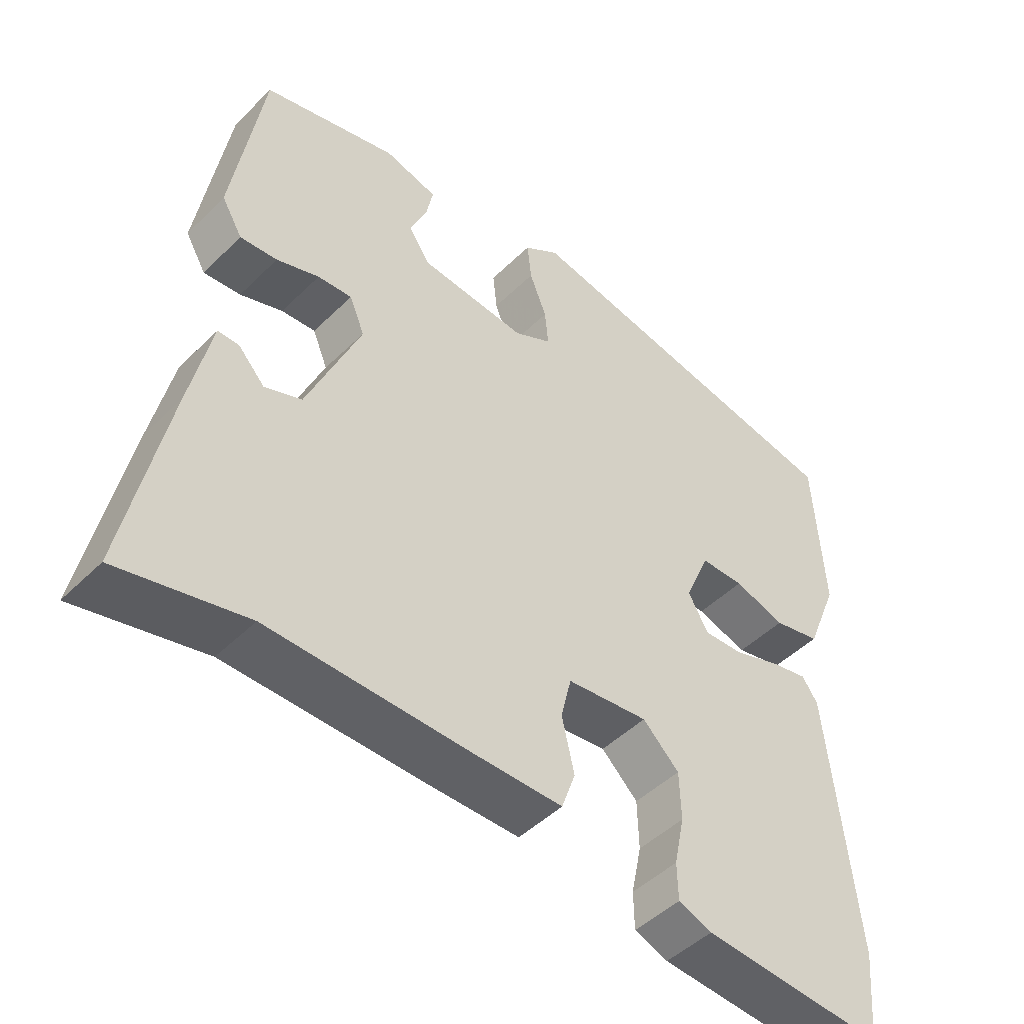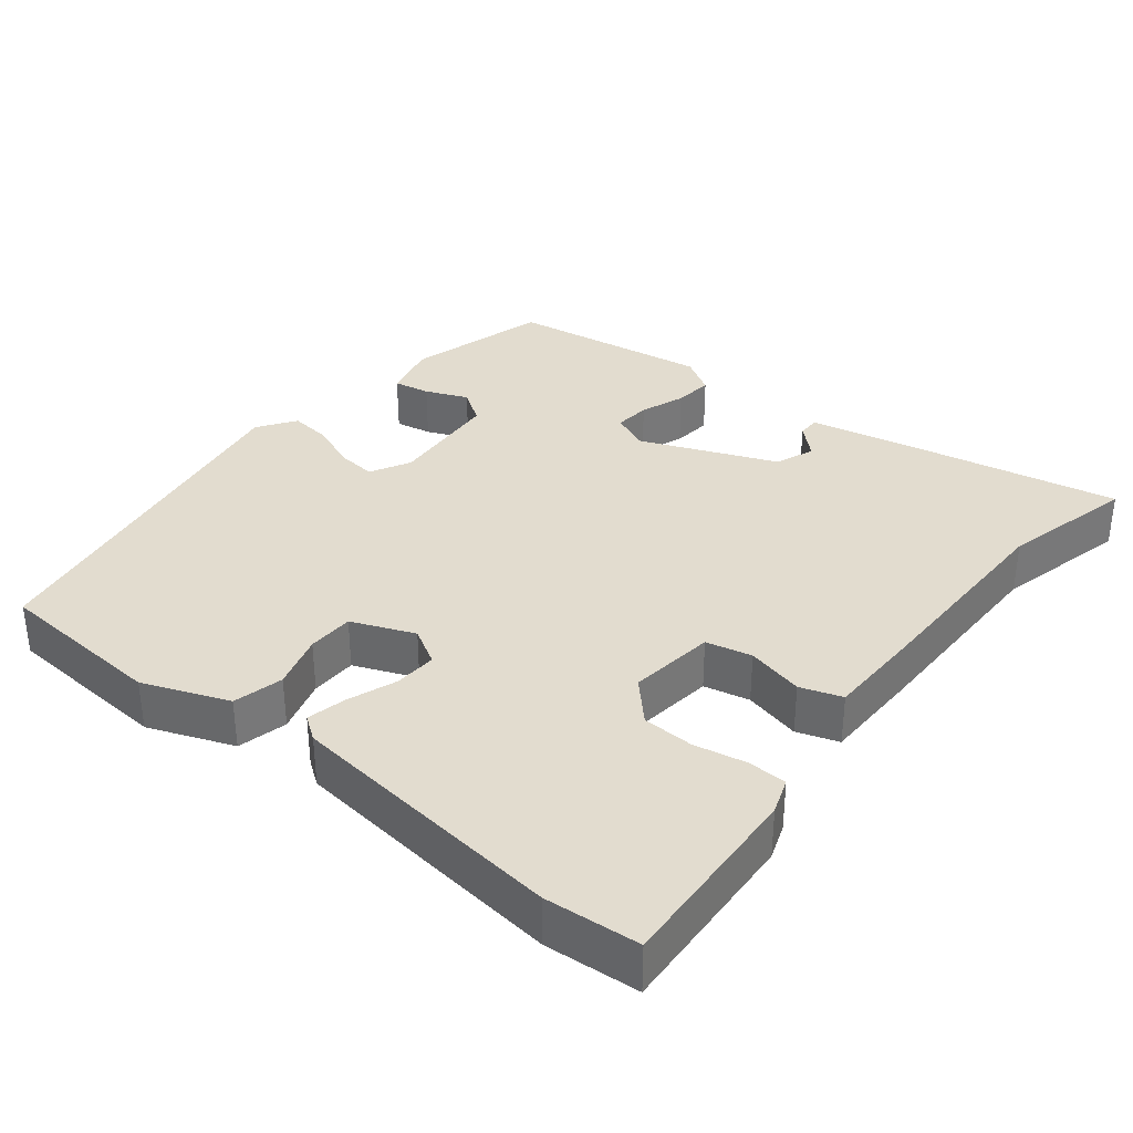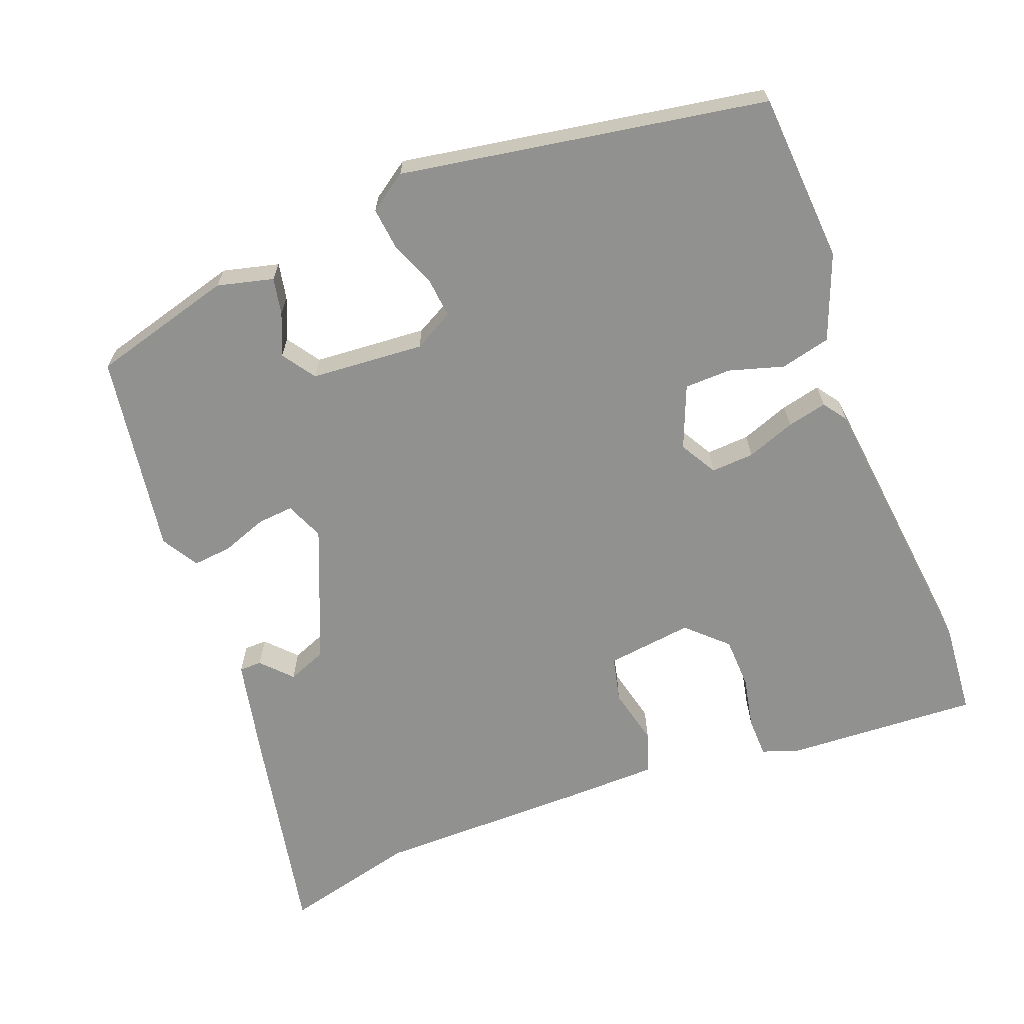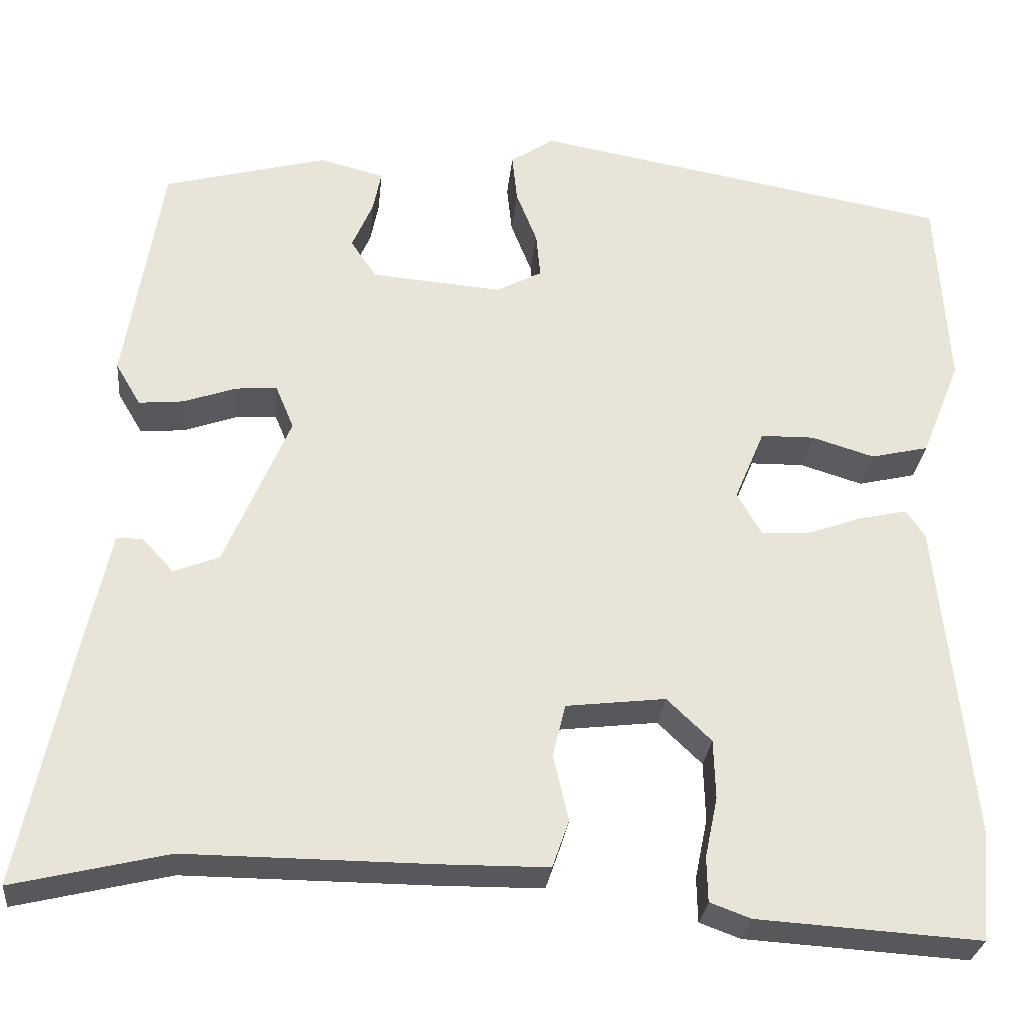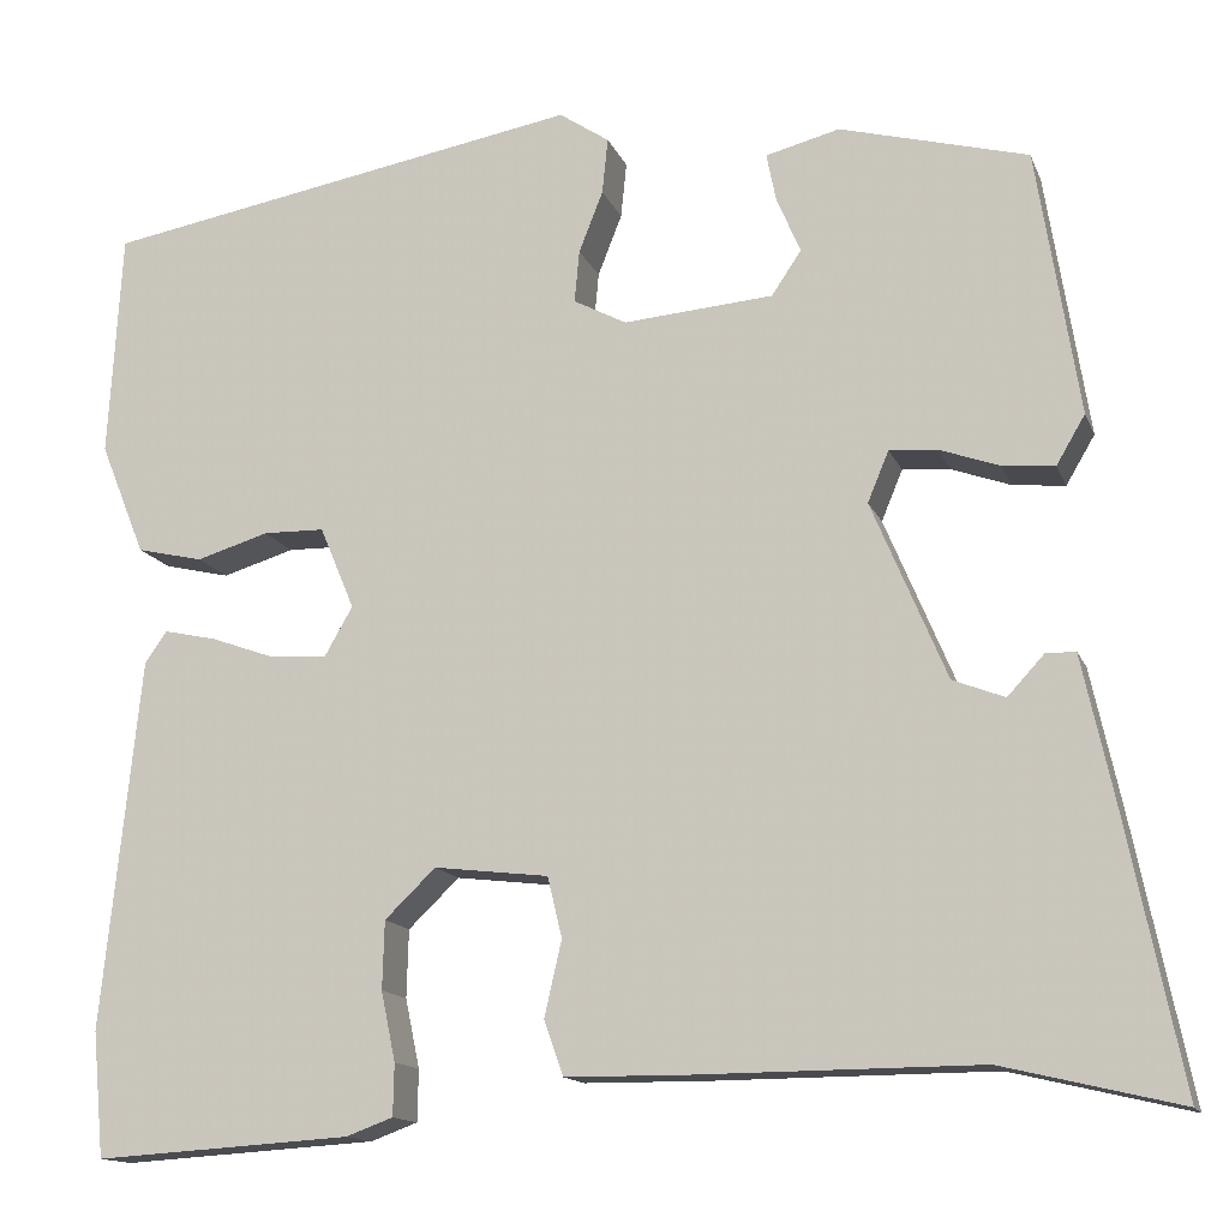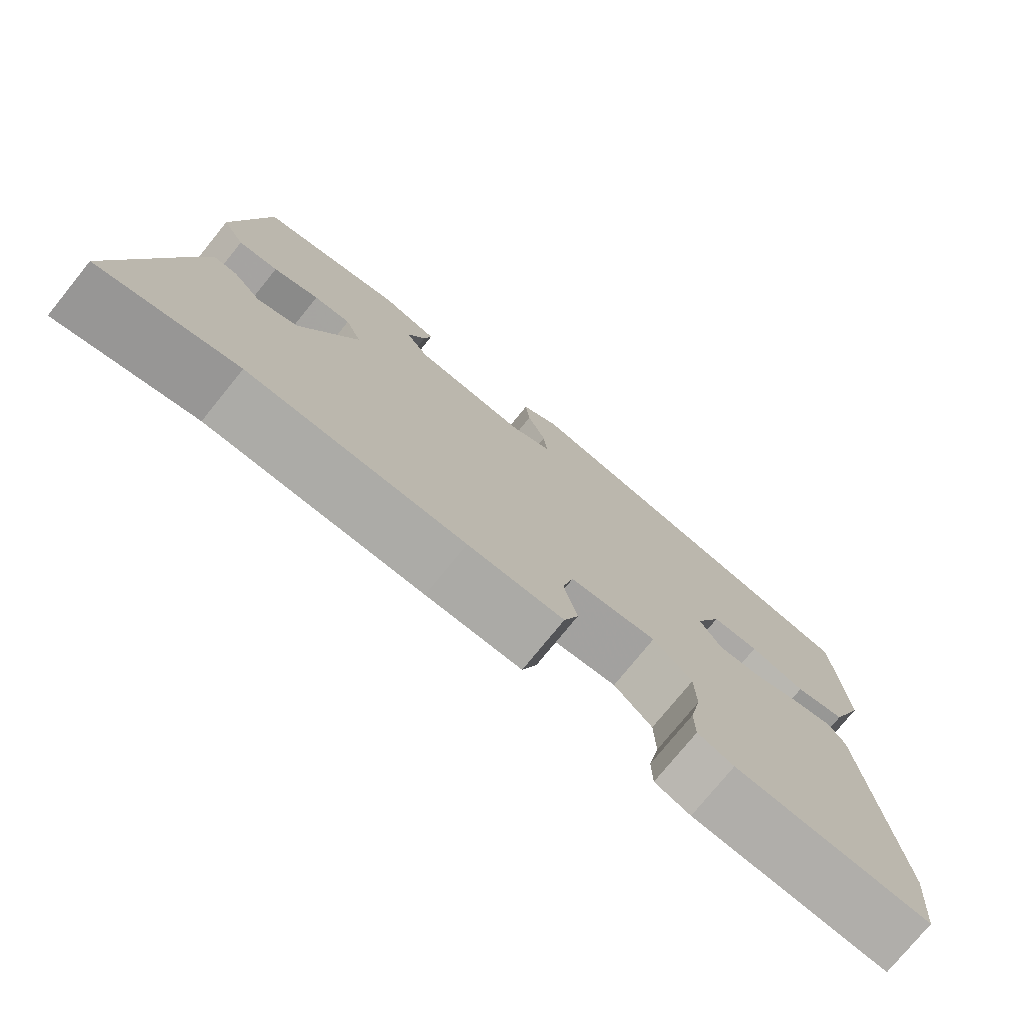
<metadata>
{"format":"obj","ext":"obj","renderer":"f3d","projection":"perspective","resolution":1024,"background":"white","views":[{"elev":-47.5,"azim":-42.3,"up":"+Z"},{"elev":34.6,"azim":129.2,"up":"+Y"},{"elev":-66.0,"azim":21.5,"up":"+Y"},{"elev":-28.4,"azim":-5.6,"up":"+Z"},{"elev":-14.0,"azim":-163.5,"up":"+Z"},{"elev":-76.1,"azim":-39.0,"up":"+Z"}]}
</metadata>
<code>
v 0.507 0.07 -0.422
v 0.495 0.07 -0.552
v 0.228 0.07 -0.535
v 0.179 0.07 -0.517
v 0.178 0.07 -0.463
v 0.193 0.07 -0.391
v 0.191 0.07 -0.32
v 0.138 0.07 -0.269
v 0.019 0.07 -0.283
v 0.004 0.07 -0.346
v 0.022 0.07 -0.425
v 0.002 0.07 -0.482
v -0.128 0.07 -0.483
v -0.42 0.07 -0.481
v -0.605 0.07 -0.525
v -0.545 0.07 -0.231
v -0.514 0.07 -0.089
v -0.483 0.07 -0.089
v -0.445 0.07 -0.13
v -0.391 0.07 -0.109
v -0.313 0.07 0.076
v -0.335 0.07 0.129
v -0.385 0.07 0.125
v -0.447 0.07 0.103
v -0.501 0.07 0.098
v -0.531 0.07 0.149
v -0.487 0.07 0.426
v -0.291 0.07 0.478
v -0.214 0.07 0.458
v -0.224 0.07 0.408
v -0.249 0.07 0.35
v -0.218 0.07 0.304
v -0.062 0.07 0.291
v -0.007 0.07 0.32
v -0.012 0.07 0.374
v -0.037 0.07 0.438
v -0.043 0.07 0.496
v 0.009 0.07 0.531
v 0.511 0.07 0.441
v 0.525 0.07 0.206
v 0.478 0.07 0.089
v 0.409 0.07 0.073
v 0.334 0.07 0.096
v 0.27 0.07 0.095
v 0.234 0.07 0.009
v 0.263 0.07 -0.042
v 0.322 0.07 -0.039
v 0.389 0.07 -0.015
v 0.444 0.07 -0.003
v 0.467 0.07 -0.036
v 0.507 0 -0.422
v 0.495 0 -0.552
v 0.228 0 -0.535
v 0.179 0 -0.517
v 0.178 0 -0.463
v 0.193 0 -0.391
v 0.191 0 -0.32
v 0.138 0 -0.269
v 0.019 0 -0.283
v 0.004 0 -0.346
v 0.022 0 -0.425
v 0.002 0 -0.482
v -0.128 0 -0.483
v -0.42 0 -0.481
v -0.605 0 -0.525
v -0.545 0 -0.231
v -0.514 0 -0.089
v -0.483 0 -0.089
v -0.445 0 -0.13
v -0.391 0 -0.109
v -0.313 0 0.076
v -0.335 0 0.129
v -0.385 0 0.125
v -0.447 0 0.103
v -0.501 0 0.098
v -0.531 0 0.149
v -0.487 0 0.426
v -0.291 0 0.478
v -0.214 0 0.458
v -0.224 0 0.408
v -0.249 0 0.35
v -0.218 0 0.304
v -0.062 0 0.291
v -0.007 0 0.32
v -0.012 0 0.374
v -0.037 0 0.438
v -0.043 0 0.496
v 0.009 0 0.531
v 0.511 0 0.441
v 0.525 0 0.206
v 0.478 0 0.089
v 0.409 0 0.073
v 0.334 0 0.096
v 0.27 0 0.095
v 0.234 0 0.009
v 0.263 0 -0.042
v 0.322 0 -0.039
v 0.389 0 -0.015
v 0.444 0 -0.003
v 0.467 0 -0.036
f 47 48 49 50
f 46 47 50 1
f 40 41 42 43
f 40 43 44
f 39 40 44
f 38 39 44
f 35 36 37 38
f 34 35 38 44
f 33 34 44 45
f 28 29 30 31
f 26 27 28 31
f 26 31 32
f 23 24 25 26
f 22 23 26 32
f 21 22 32 33
f 16 17 18 19
f 14 15 16 19
f 14 19 20
f 10 11 12 13
f 9 10 13 14
f 3 4 5 6
f 3 6 7
f 46 1 2 3
f 46 3 7
f 45 46 7 8
f 33 45 8 9
f 20 21 33
f 9 14 20 33
f 100 99 98 97
f 51 100 97 96
f 93 92 91 90
f 94 93 90
f 94 90 89
f 94 89 88
f 88 87 86 85
f 94 88 85 84
f 95 94 84 83
f 81 80 79 78
f 81 78 77 76
f 82 81 76
f 76 75 74 73
f 82 76 73 72
f 83 82 72 71
f 69 68 67 66
f 69 66 65 64
f 70 69 64
f 63 62 61 60
f 64 63 60 59
f 56 55 54 53
f 57 56 53
f 53 52 51 96
f 57 53 96
f 58 57 96 95
f 59 58 95 83
f 83 71 70
f 83 70 64 59
f 1 51 52 2
f 2 52 53 3
f 3 53 54 4
f 4 54 55 5
f 5 55 56 6
f 6 56 57 7
f 7 57 58 8
f 8 58 59 9
f 9 59 60 10
f 10 60 61 11
f 11 61 62 12
f 12 62 63 13
f 13 63 64 14
f 14 64 65 15
f 15 65 66 16
f 16 66 67 17
f 17 67 68 18
f 18 68 69 19
f 19 69 70 20
f 20 70 71 21
f 21 71 72 22
f 22 72 73 23
f 23 73 74 24
f 24 74 75 25
f 25 75 76 26
f 26 76 77 27
f 27 77 78 28
f 28 78 79 29
f 29 79 80 30
f 30 80 81 31
f 31 81 82 32
f 32 82 83 33
f 33 83 84 34
f 34 84 85 35
f 35 85 86 36
f 36 86 87 37
f 37 87 88 38
f 38 88 89 39
f 39 89 90 40
f 40 90 91 41
f 41 91 92 42
f 42 92 93 43
f 43 93 94 44
f 44 94 95 45
f 45 95 96 46
f 46 96 97 47
f 47 97 98 48
f 48 98 99 49
f 49 99 100 50
f 50 100 51 1

</code>
